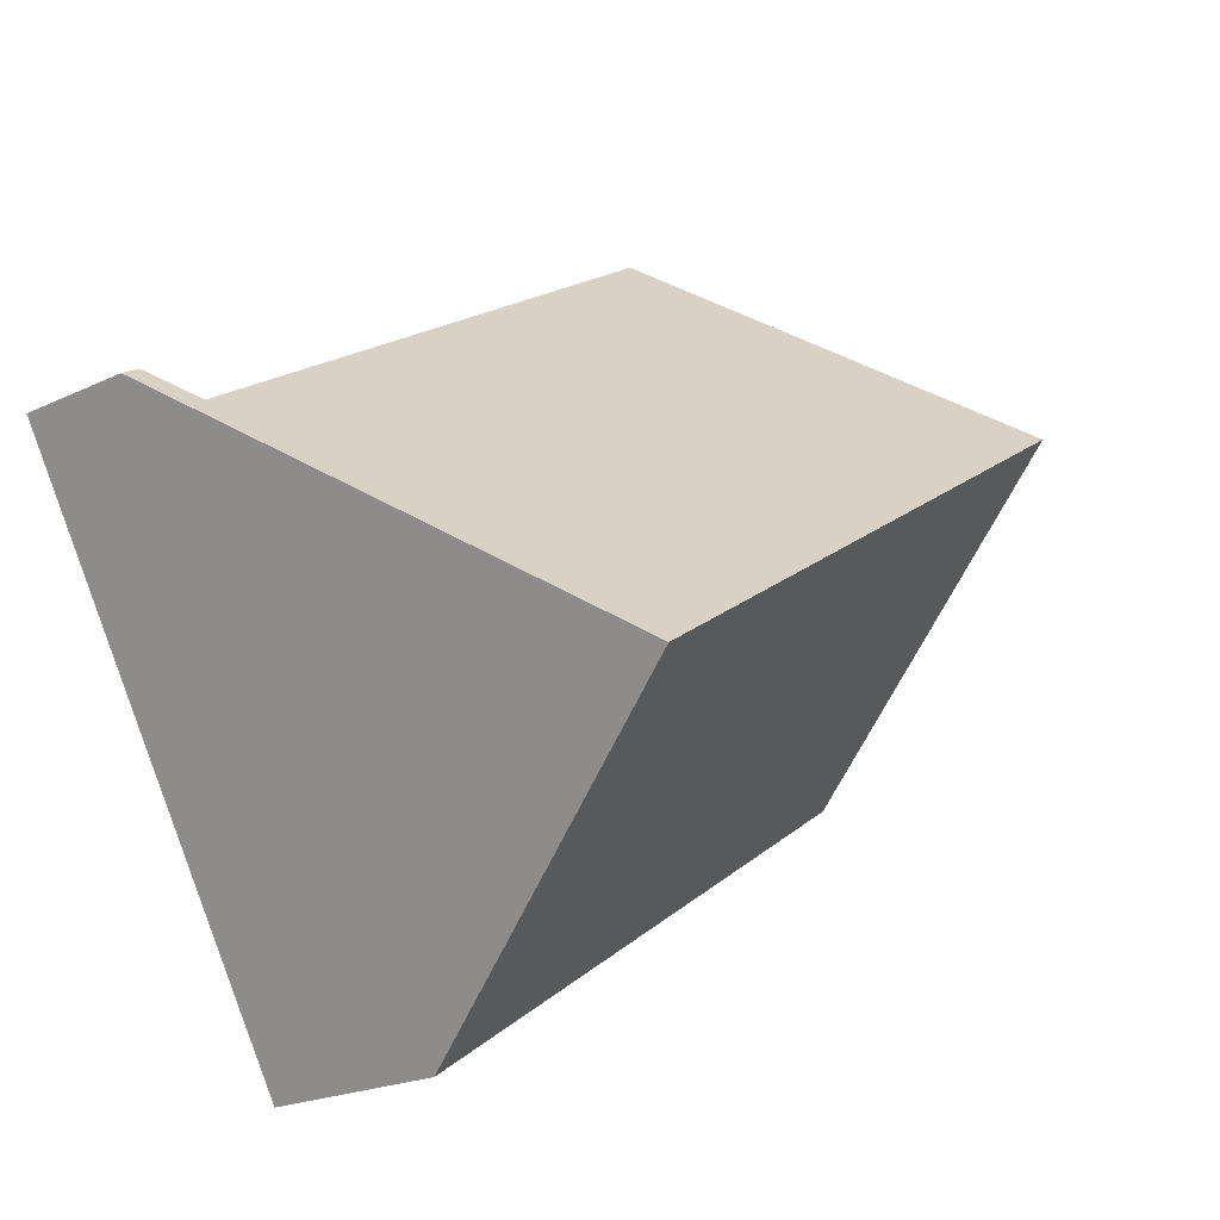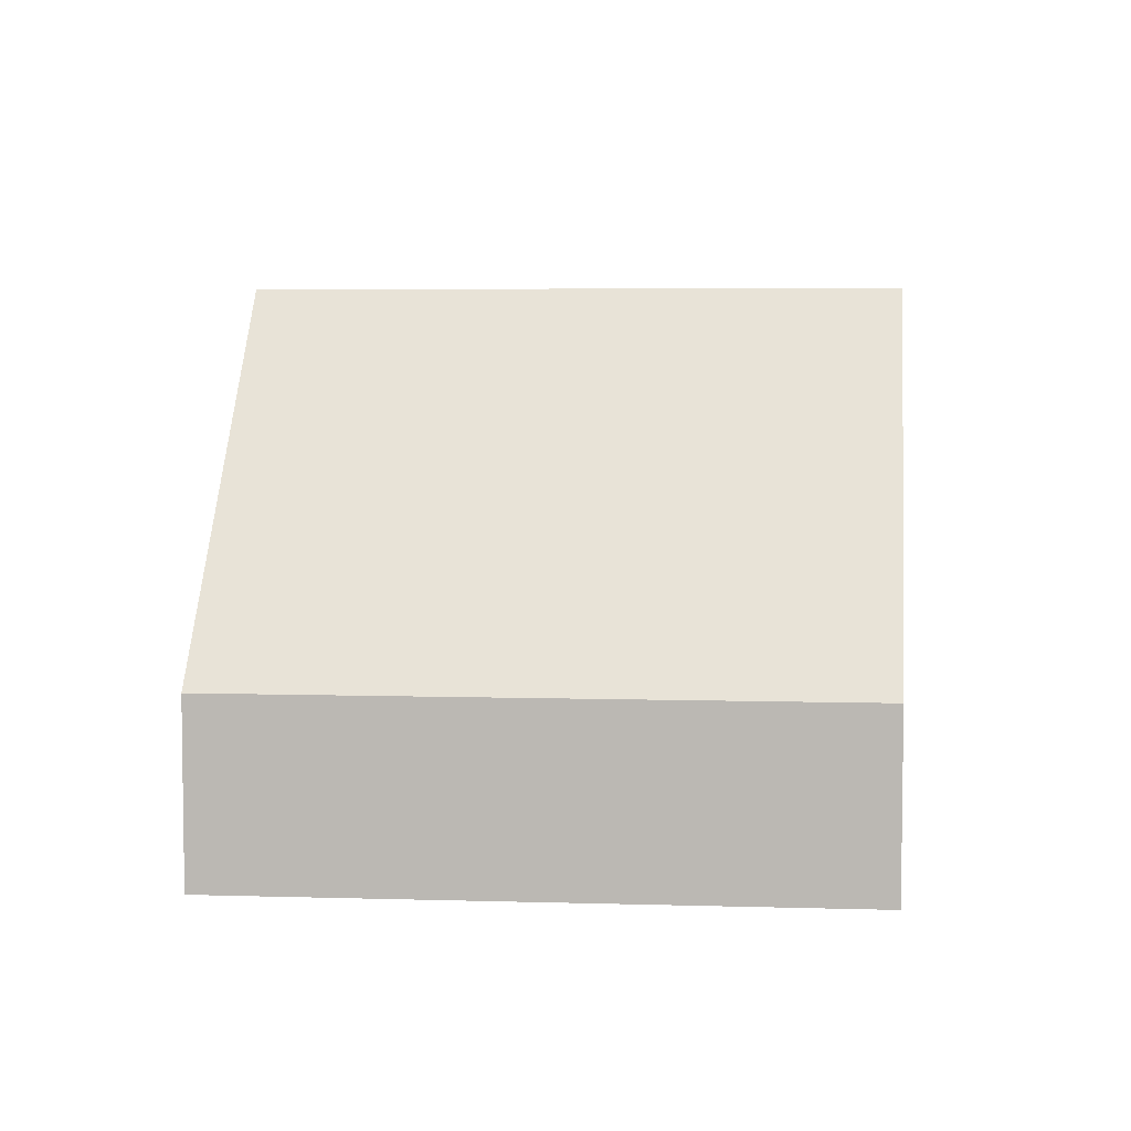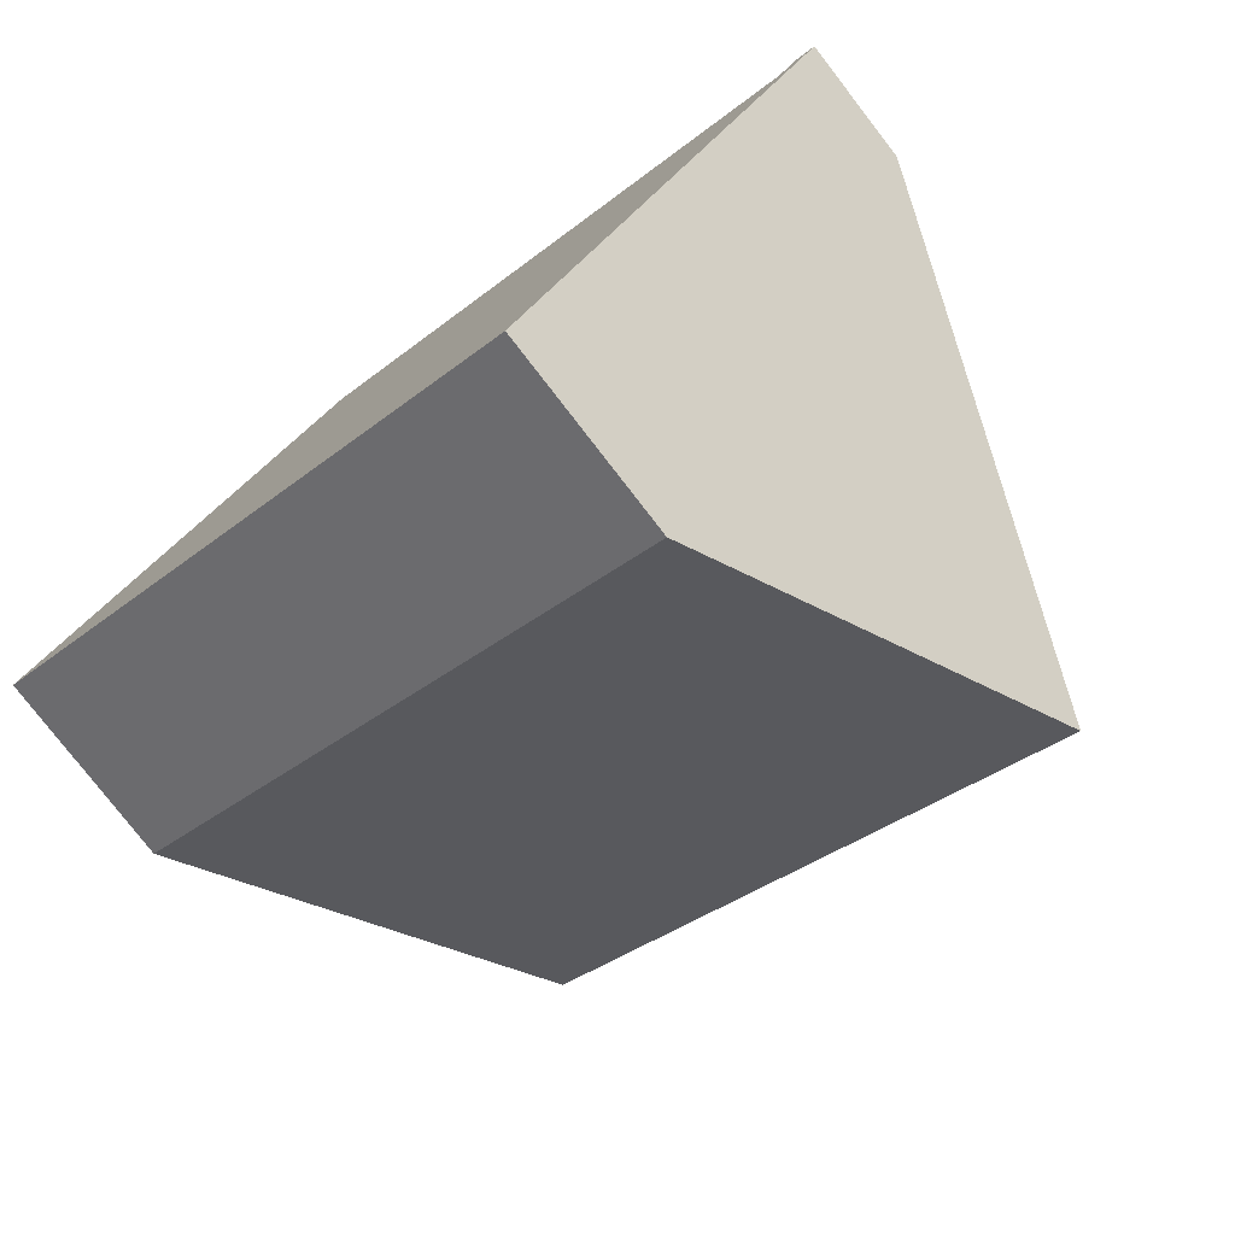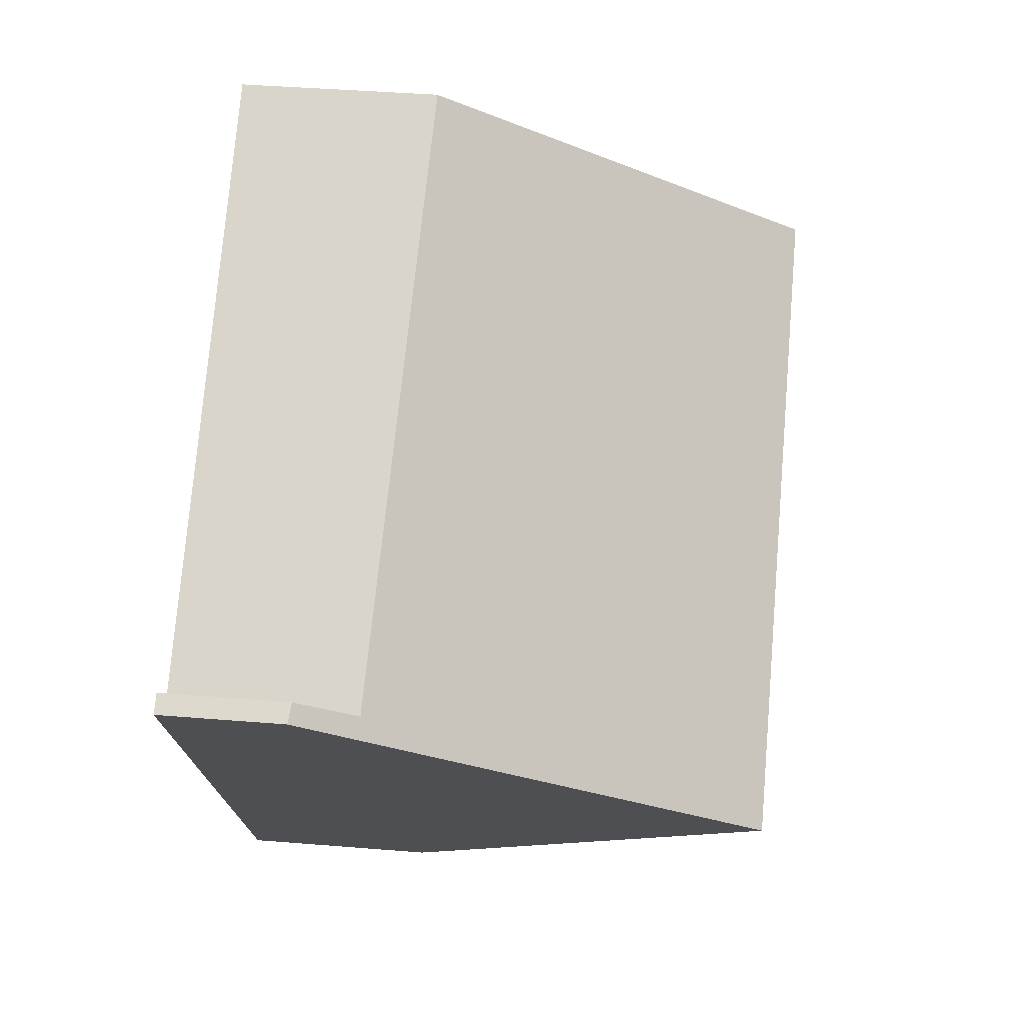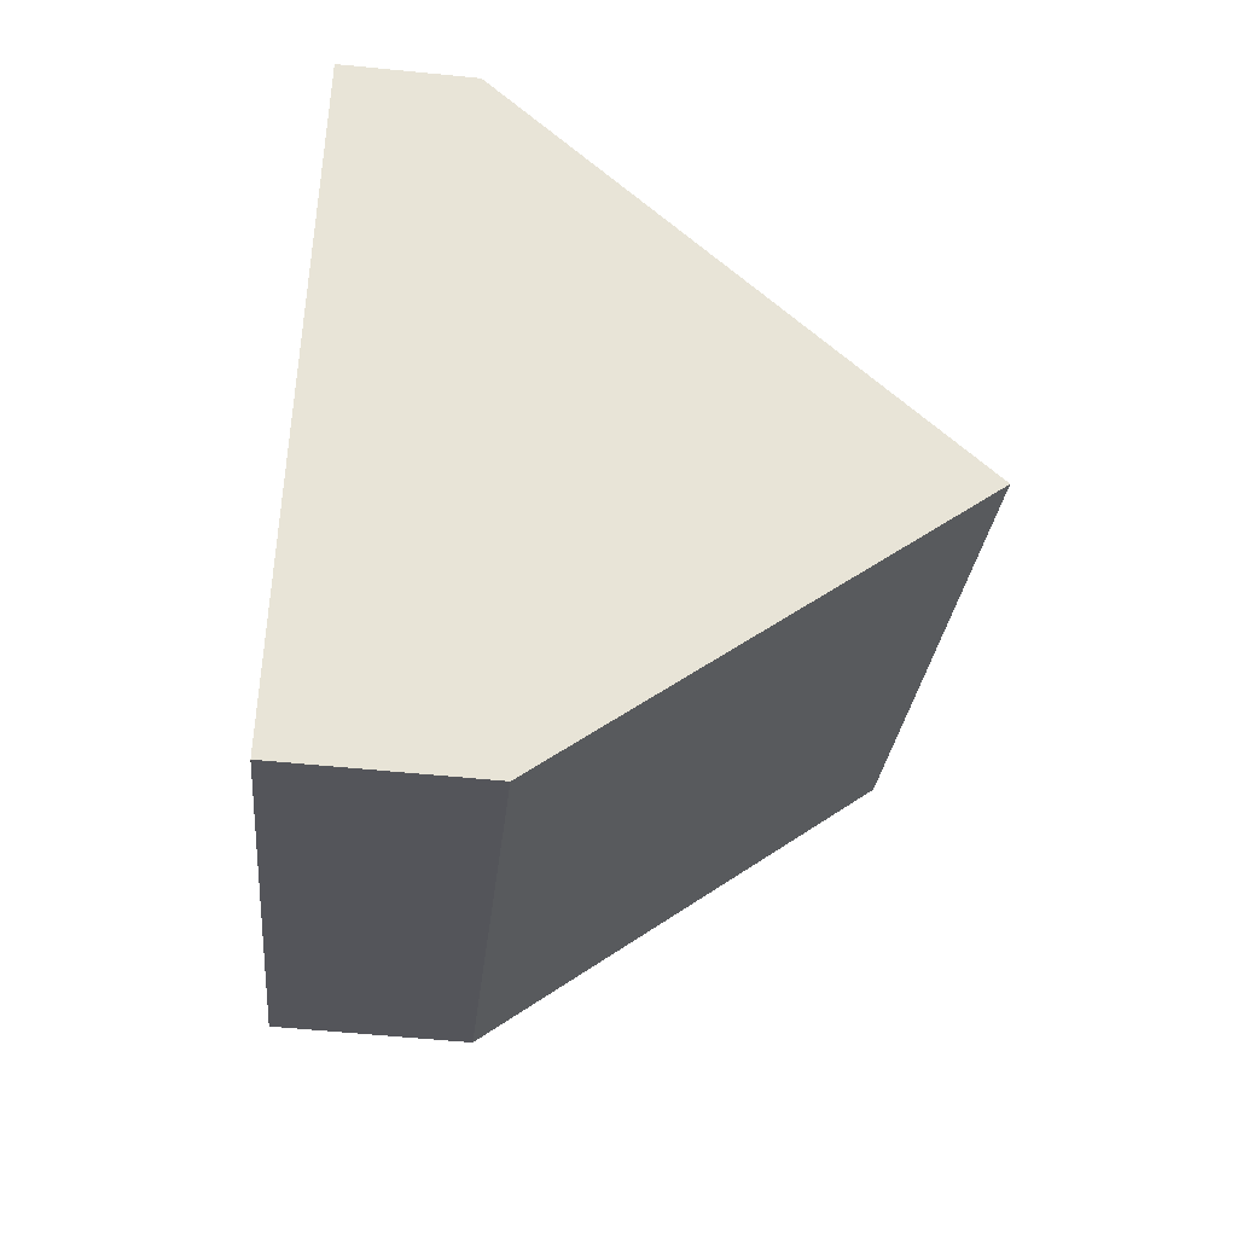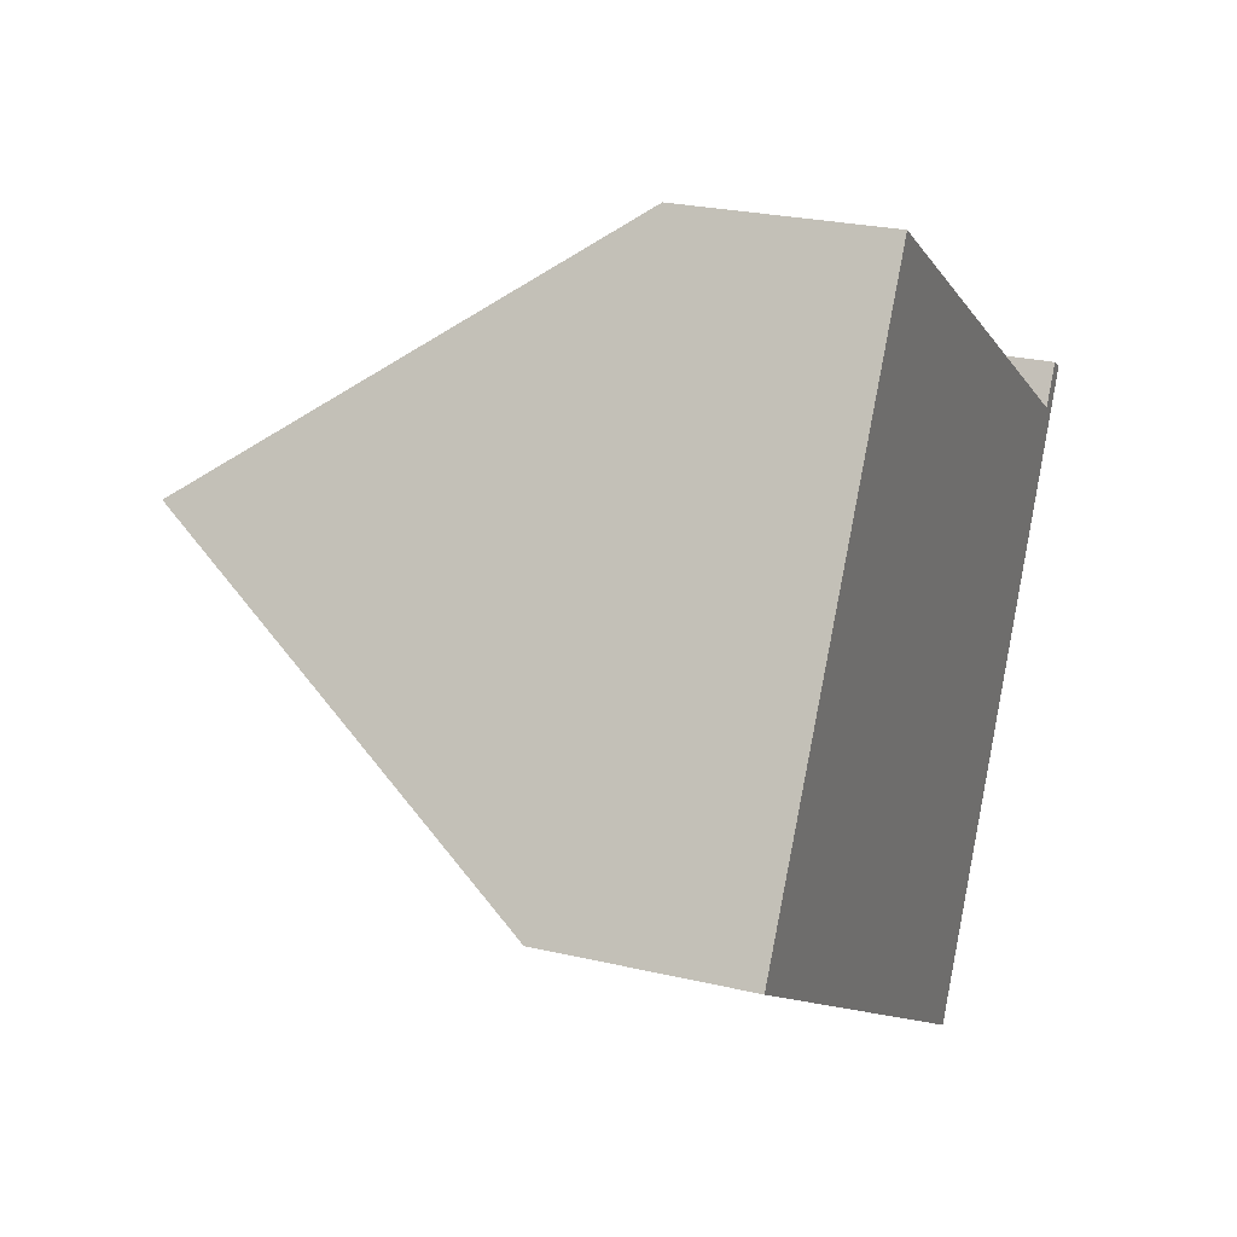
<metadata>
{"format":"obj","ext":"obj","renderer":"f3d","projection":"perspective","resolution":1024,"background":"white","views":[{"elev":-21.3,"azim":130.3,"up":"+Z"},{"elev":5.9,"azim":-141.7,"up":"+Y"},{"elev":-78.8,"azim":37.8,"up":"+Z"},{"elev":41.8,"azim":95.6,"up":"+Z"},{"elev":-58.0,"azim":84.1,"up":"+Z"},{"elev":25.1,"azim":-69.1,"up":"+Z"}]}
</metadata>
<code>
v  2.146 7.852 3.435
v  11.91 2.521 2.024
v  9.805 7.852 -1.553
v  11.66 2.523 2.191
v  4.265 2.715 6.826
v  12.24 1.7 2.575
v  11.99 1.725 2.716
v  0 2.649 1.622e-16
v  7.745 2.649 -5.044
v  7.745 3.089e-16 -5.044
v  0 0 0
v  2.146 -2.103e-16 3.435
v  4.265 -4.18e-16 6.826
v  11.66 -1.342e-16 2.191
v  11.99 -1.663e-16 2.716
v  12.24 -1.577e-16 2.575
v  11.91 -1.239e-16 2.024
v  9.805 9.509e-17 -1.553
g defaultobject
f 1 2 3
f 2 1 4
f 4 1 5
f 4 6 2
f 6 4 7
f 8 3 9
f 3 8 1
f 10 8 9
f 8 10 11
f 11 1 8
f 1 11 5
f 5 11 12
f 5 12 13
f 14 7 4
f 7 14 15
f 13 4 5
f 4 13 14
f 15 6 7
f 6 15 16
f 16 2 6
f 2 16 3
f 3 16 17
f 3 17 18
f 3 18 9
f 9 18 10
f 15 17 16
f 17 15 14
f 17 14 18
f 18 14 13
f 18 13 10
f 10 13 11
f 11 13 12

</code>
